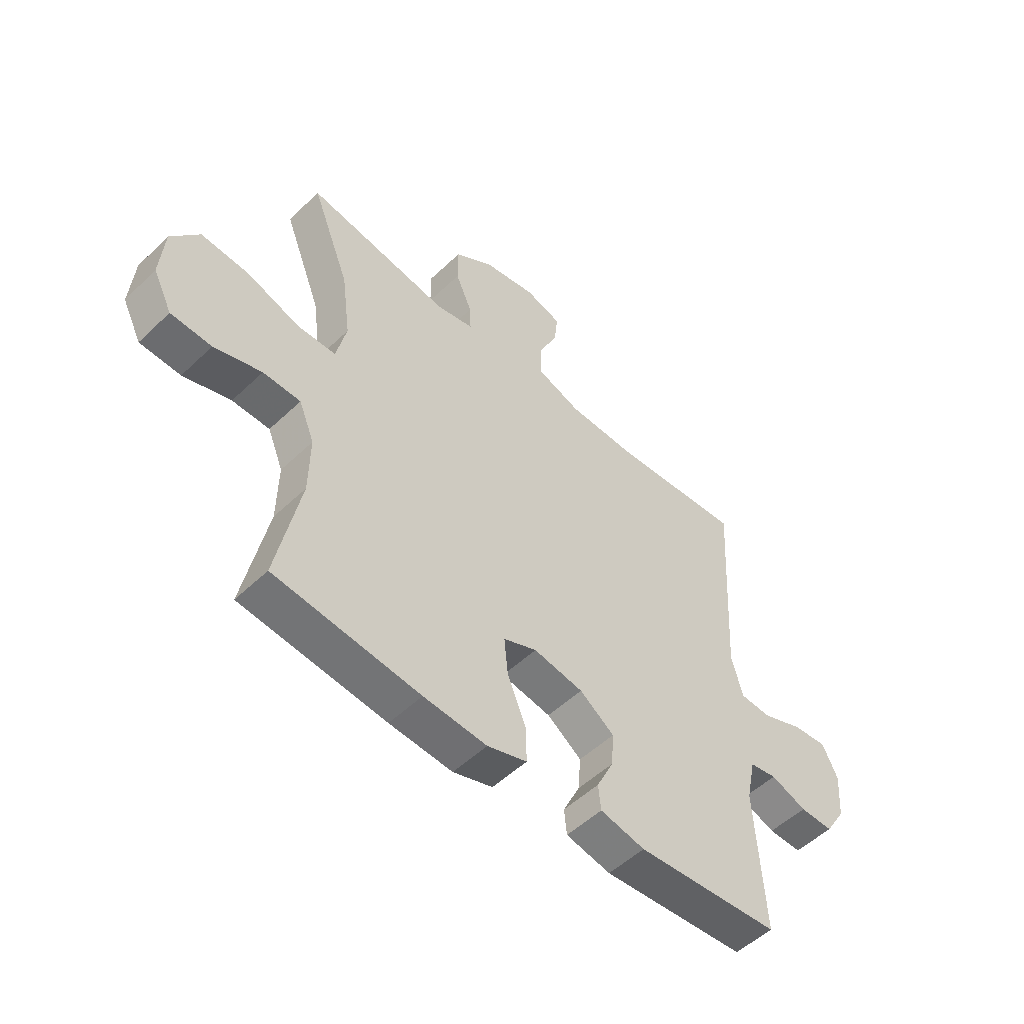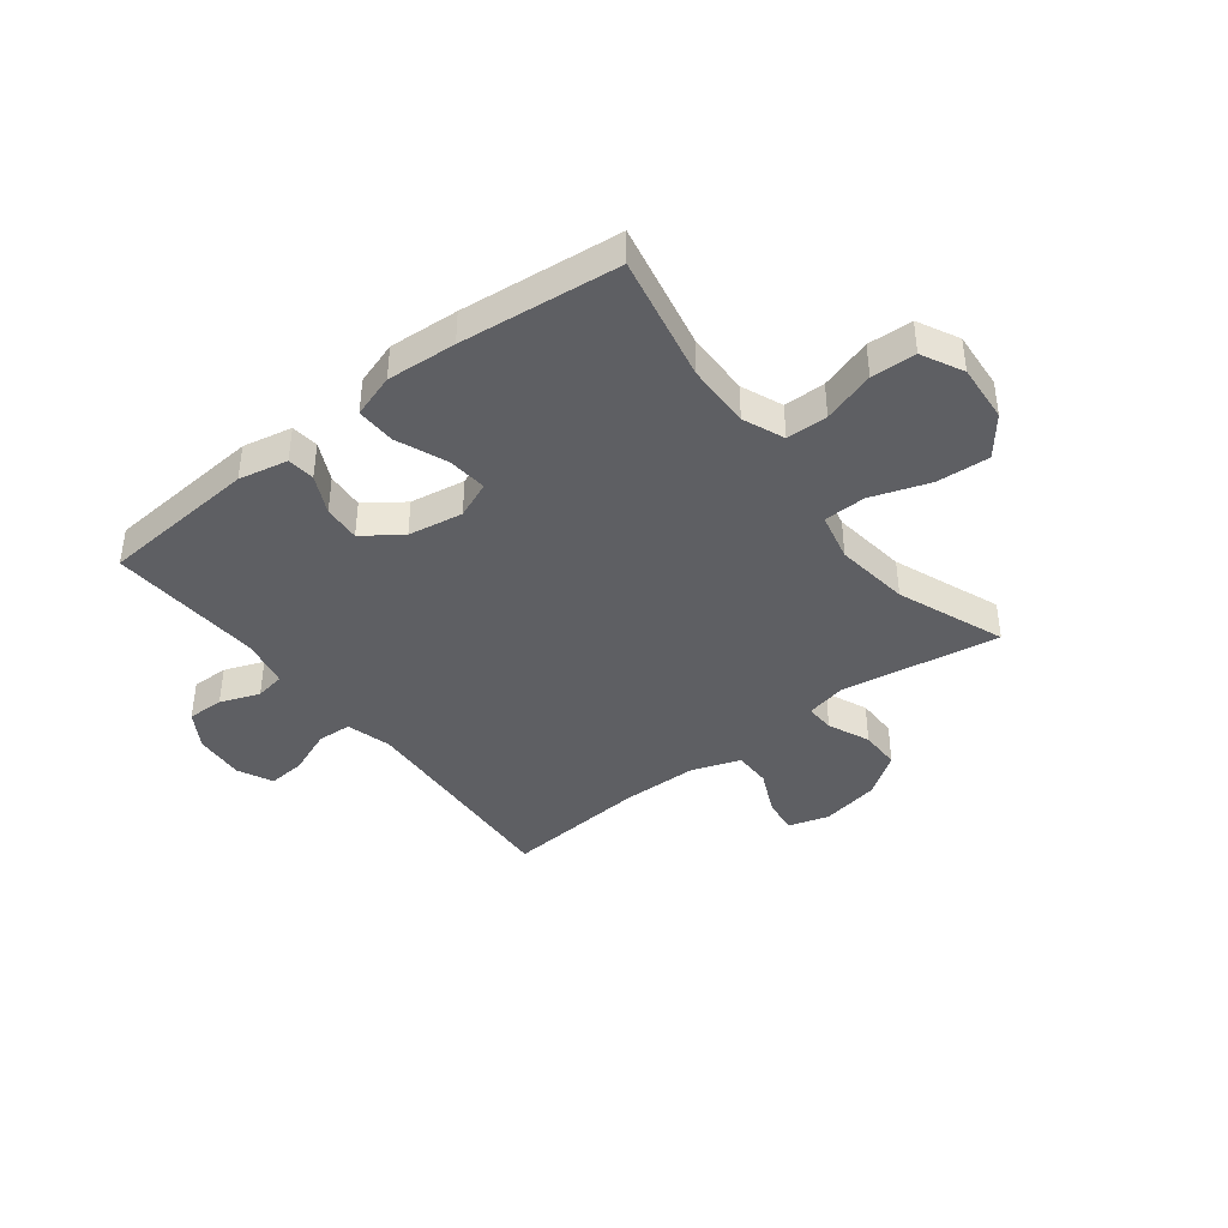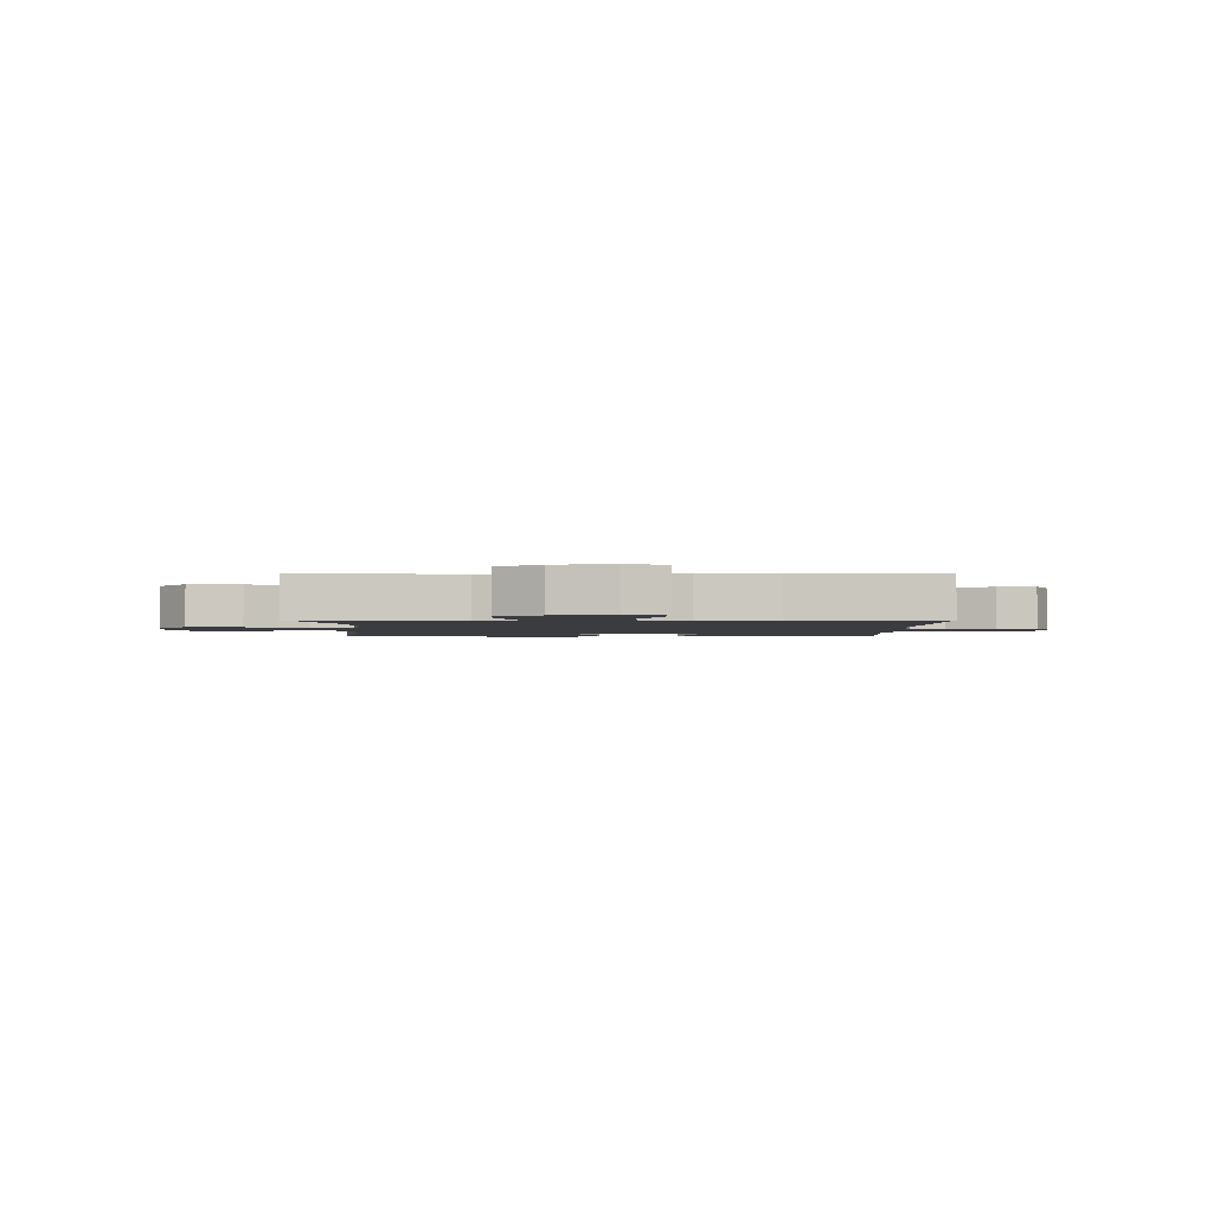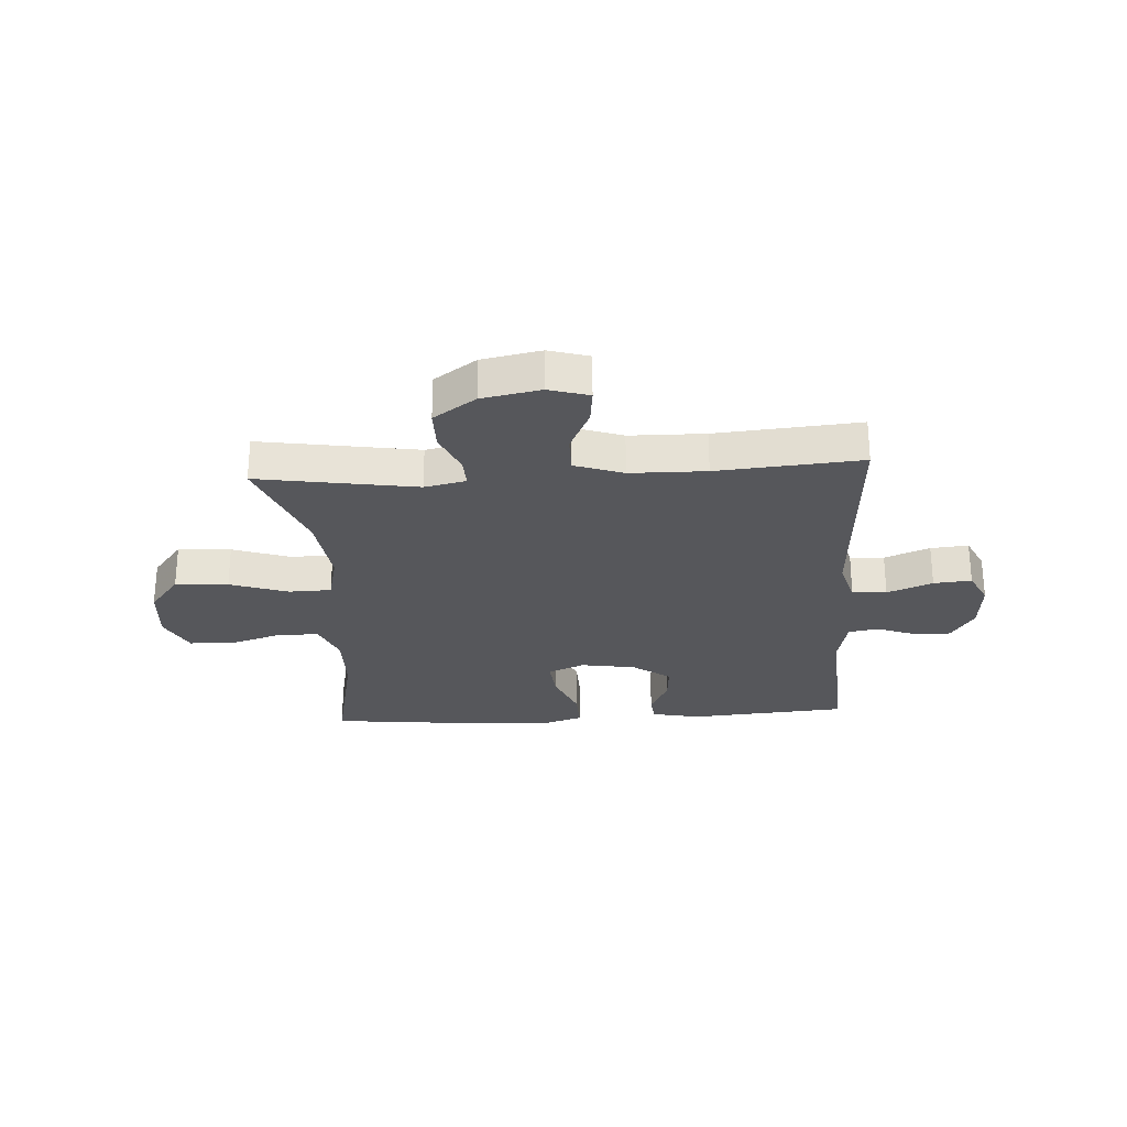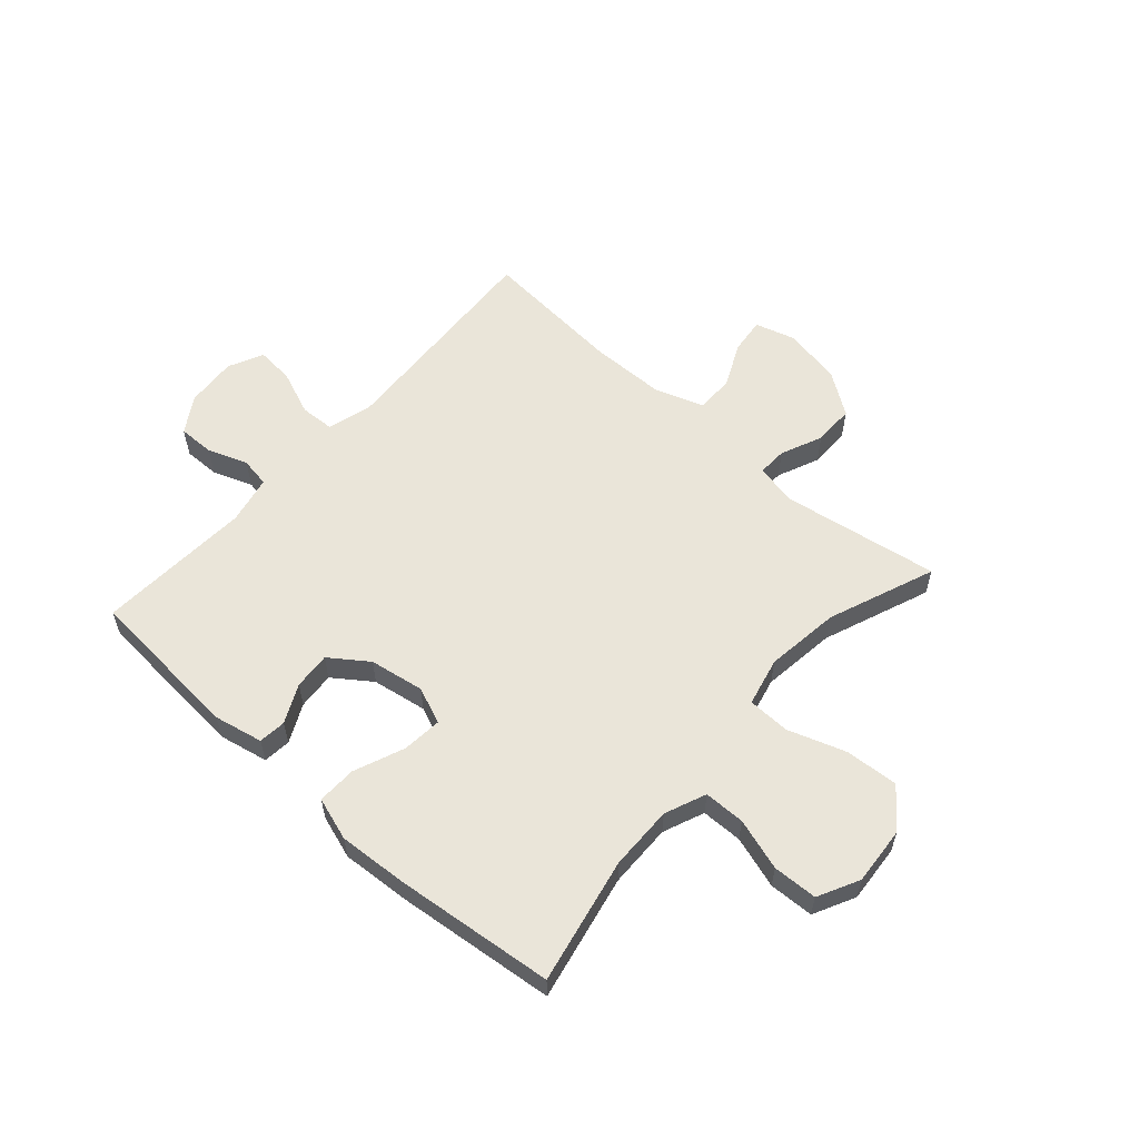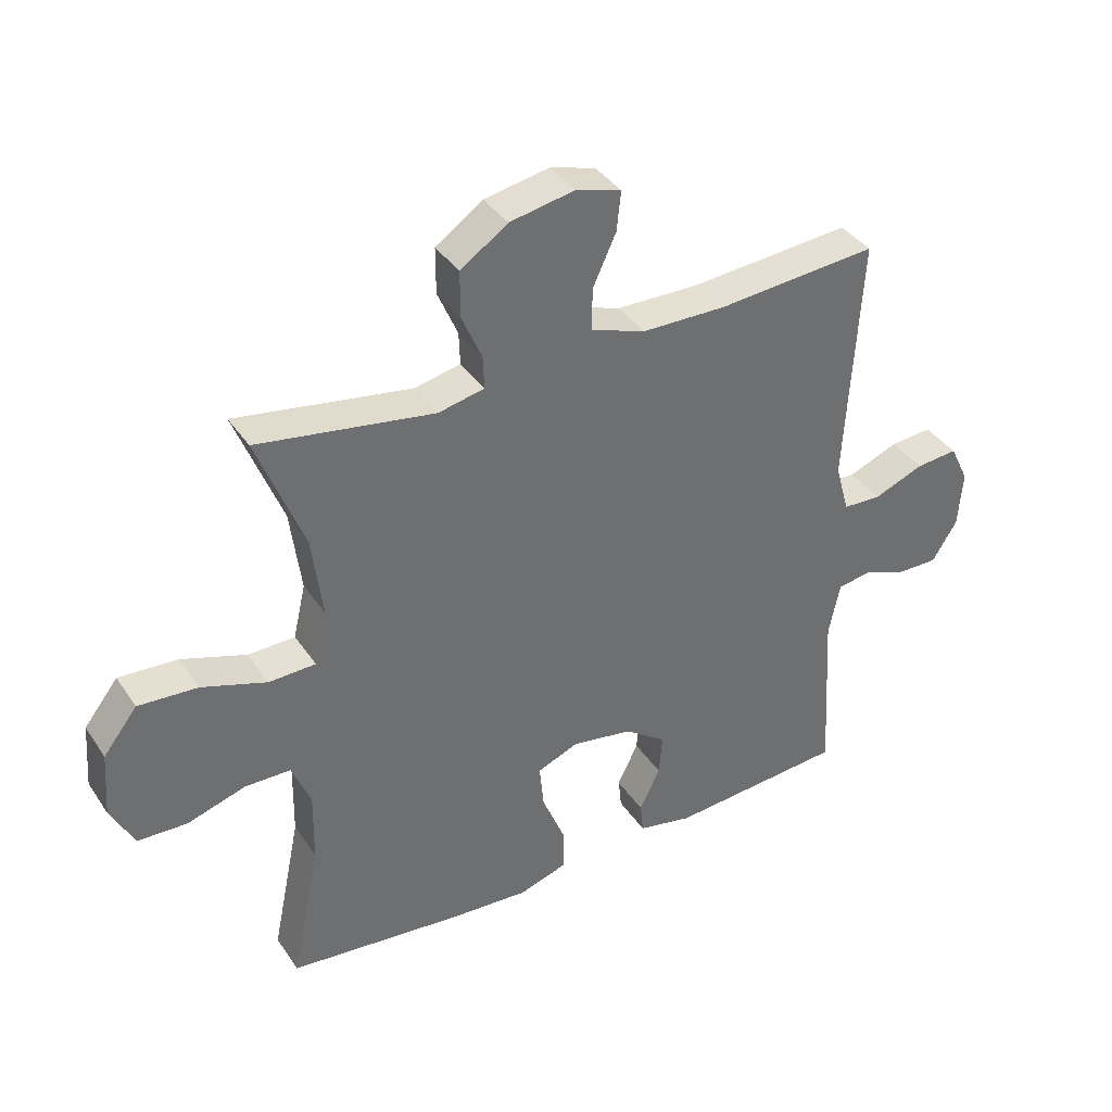
<metadata>
{"format":"obj","ext":"obj","renderer":"f3d","projection":"perspective","resolution":1024,"background":"white","views":[{"elev":-52.4,"azim":-44.3,"up":"+Z"},{"elev":-40.8,"azim":-142.3,"up":"+Y"},{"elev":-2.1,"azim":-0.7,"up":"+Y"},{"elev":-27.2,"azim":3.5,"up":"+Y"},{"elev":58.0,"azim":-138.4,"up":"+Y"},{"elev":37.9,"azim":-30.0,"up":"+Z"}]}
</metadata>
<code>
v 0.5 0.07 -0.5
v 0.22 0.07 -0.522
v 0.133 0.07 -0.504
v 0.128 0.07 -0.455
v 0.161 0.07 -0.387
v 0.166 0.07 -0.321
v 0.099 0.07 -0.273
v 0.002 0.07 -0.257
v -0.063 0.07 -0.284
v -0.056 0.07 -0.355
v -0.02 0.07 -0.443
v -0.018 0.07 -0.513
v -0.095 0.07 -0.538
v -0.218 0.07 -0.53
v -0.5 0.07 -0.5
v -0.454 0.07 -0.276
v -0.452 0.07 -0.162
v -0.482 0.07 -0.089
v -0.555 0.07 -0.088
v -0.647 0.07 -0.117
v -0.726 0.07 -0.114
v -0.763 0.07 -0.041
v -0.755 0.07 0.062
v -0.701 0.07 0.131
v -0.607 0.07 0.125
v -0.504 0.07 0.09
v -0.429 0.07 0.092
v -0.409 0.07 0.178
v -0.426 0.07 0.31
v -0.5 0.07 0.5
v -0.22 0.07 0.455
v -0.147 0.07 0.471
v -0.149 0.07 0.523
v -0.181 0.07 0.597
v -0.181 0.07 0.67
v -0.106 0.07 0.722
v -0.002 0.07 0.742
v 0.069 0.07 0.721
v 0.062 0.07 0.658
v 0.025 0.07 0.578
v 0.025 0.07 0.511
v 0.111 0.07 0.481
v 0.245 0.07 0.479
v 0.5 0.07 0.5
v 0.484 0.07 0.228
v 0.477 0.07 0.105
v 0.499 0.07 0.025
v 0.56 0.07 0.022
v 0.64 0.07 0.054
v 0.707 0.07 0.06
v 0.737 0.07 -0.002
v 0.73 0.07 -0.093
v 0.69 0.07 -0.157
v 0.625 0.07 -0.156
v 0.555 0.07 -0.13
v 0.502 0.07 -0.139
v 0.484 0.07 -0.225
v 0.5 0 -0.5
v 0.22 0 -0.522
v 0.133 0 -0.504
v 0.128 0 -0.455
v 0.161 0 -0.387
v 0.166 0 -0.321
v 0.099 0 -0.273
v 0.002 0 -0.257
v -0.063 0 -0.284
v -0.056 0 -0.355
v -0.02 0 -0.443
v -0.018 0 -0.513
v -0.095 0 -0.538
v -0.218 0 -0.53
v -0.5 0 -0.5
v -0.454 0 -0.276
v -0.452 0 -0.162
v -0.482 0 -0.089
v -0.555 0 -0.088
v -0.647 0 -0.117
v -0.726 0 -0.114
v -0.763 0 -0.041
v -0.755 0 0.062
v -0.701 0 0.131
v -0.607 0 0.125
v -0.504 0 0.09
v -0.429 0 0.092
v -0.409 0 0.178
v -0.426 0 0.31
v -0.5 0 0.5
v -0.22 0 0.455
v -0.147 0 0.471
v -0.149 0 0.523
v -0.181 0 0.597
v -0.181 0 0.67
v -0.106 0 0.722
v -0.002 0 0.742
v 0.069 0 0.721
v 0.062 0 0.658
v 0.025 0 0.578
v 0.025 0 0.511
v 0.111 0 0.481
v 0.245 0 0.479
v 0.5 0 0.5
v 0.484 0 0.228
v 0.477 0 0.105
v 0.499 0 0.025
v 0.56 0 0.022
v 0.64 0 0.054
v 0.707 0 0.06
v 0.737 0 -0.002
v 0.73 0 -0.093
v 0.69 0 -0.157
v 0.625 0 -0.156
v 0.555 0 -0.13
v 0.502 0 -0.139
v 0.484 0 -0.225
f 52 53 54 55
f 52 55 56
f 51 52 56
f 48 49 50 51
f 47 48 51 56
f 46 47 56 57
f 43 44 45
f 42 43 45 46
f 41 42 46 57
f 37 38 39 40
f 37 40 41
f 36 37 41
f 33 34 35 36
f 32 33 36 41
f 29 30 31
f 28 29 31 32
f 27 28 32 41
f 23 24 25 26
f 23 26 27
f 22 23 27
f 19 20 21 22
f 18 19 22 27
f 17 18 27 41
f 13 14 15 16
f 10 11 12 13
f 9 10 13 16
f 8 9 16 17
f 2 3 4 5
f 2 5 6
f 1 2 6
f 57 1 6 7
f 17 41 57
f 7 8 17 57
f 112 111 110 109
f 113 112 109
f 113 109 108
f 108 107 106 105
f 113 108 105 104
f 114 113 104 103
f 102 101 100
f 103 102 100 99
f 114 103 99 98
f 97 96 95 94
f 98 97 94
f 98 94 93
f 93 92 91 90
f 98 93 90 89
f 88 87 86
f 89 88 86 85
f 98 89 85 84
f 83 82 81 80
f 84 83 80
f 84 80 79
f 79 78 77 76
f 84 79 76 75
f 98 84 75 74
f 73 72 71 70
f 70 69 68 67
f 73 70 67 66
f 74 73 66 65
f 62 61 60 59
f 63 62 59
f 63 59 58
f 64 63 58 114
f 114 98 74
f 114 74 65 64
f 1 58 59 2
f 2 59 60 3
f 3 60 61 4
f 4 61 62 5
f 5 62 63 6
f 6 63 64 7
f 7 64 65 8
f 8 65 66 9
f 9 66 67 10
f 10 67 68 11
f 11 68 69 12
f 12 69 70 13
f 13 70 71 14
f 14 71 72 15
f 15 72 73 16
f 16 73 74 17
f 17 74 75 18
f 18 75 76 19
f 19 76 77 20
f 20 77 78 21
f 21 78 79 22
f 22 79 80 23
f 23 80 81 24
f 24 81 82 25
f 25 82 83 26
f 26 83 84 27
f 27 84 85 28
f 28 85 86 29
f 29 86 87 30
f 30 87 88 31
f 31 88 89 32
f 32 89 90 33
f 33 90 91 34
f 34 91 92 35
f 35 92 93 36
f 36 93 94 37
f 37 94 95 38
f 38 95 96 39
f 39 96 97 40
f 40 97 98 41
f 41 98 99 42
f 42 99 100 43
f 43 100 101 44
f 44 101 102 45
f 45 102 103 46
f 46 103 104 47
f 47 104 105 48
f 48 105 106 49
f 49 106 107 50
f 50 107 108 51
f 51 108 109 52
f 52 109 110 53
f 53 110 111 54
f 54 111 112 55
f 55 112 113 56
f 56 113 114 57
f 57 114 58 1

</code>
